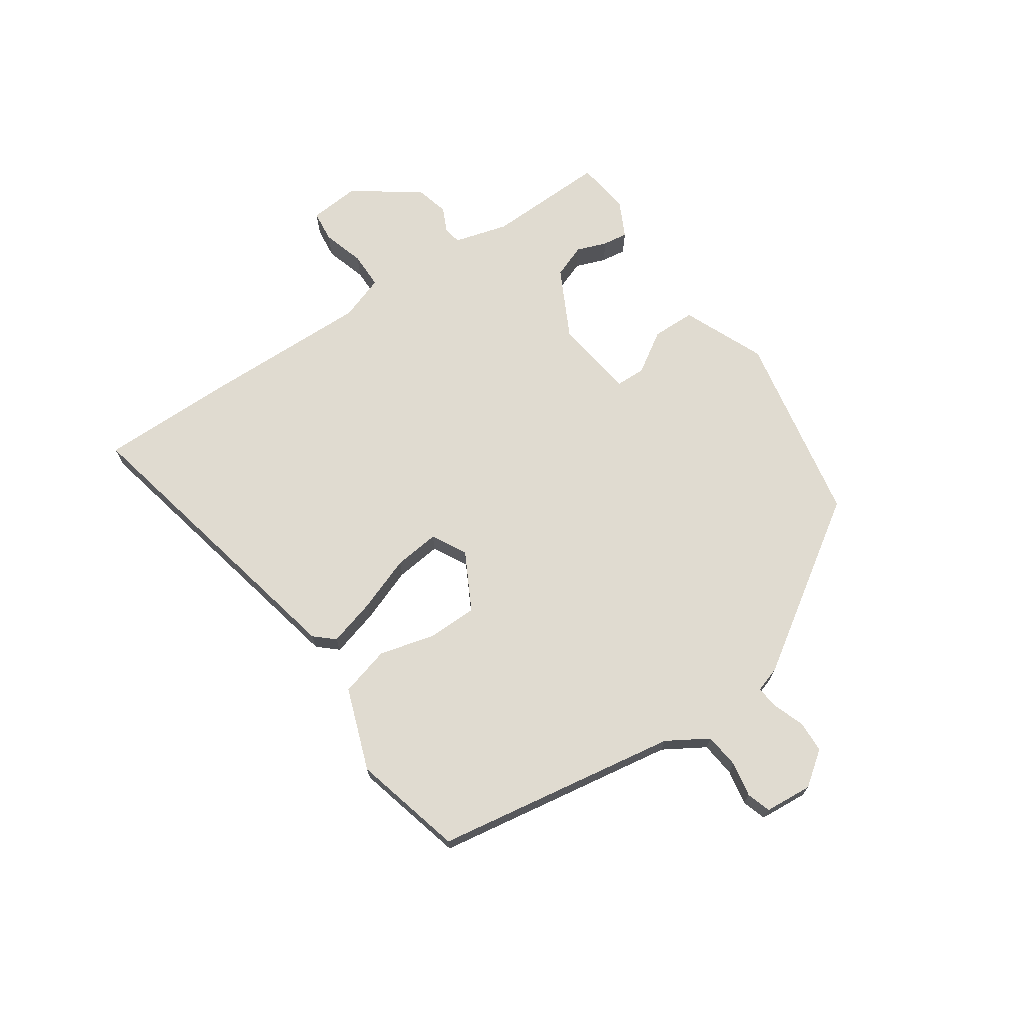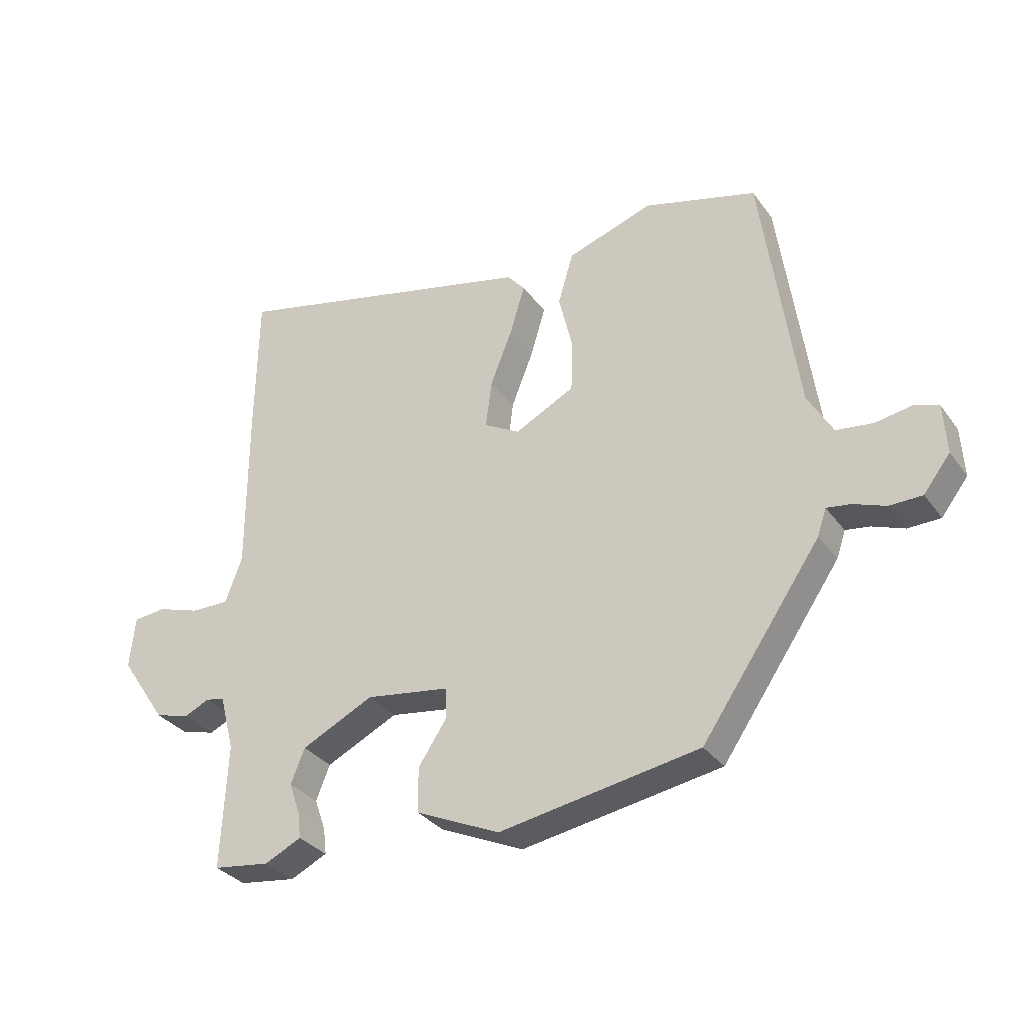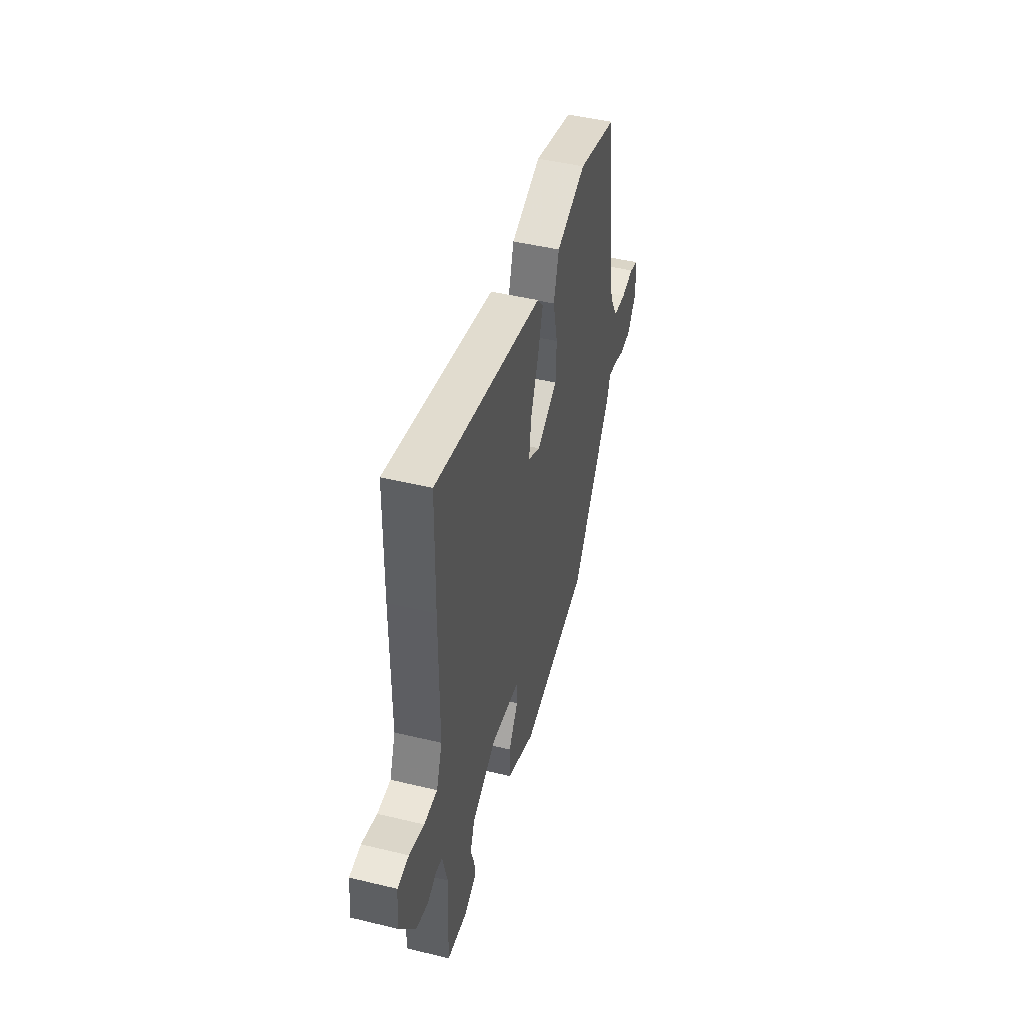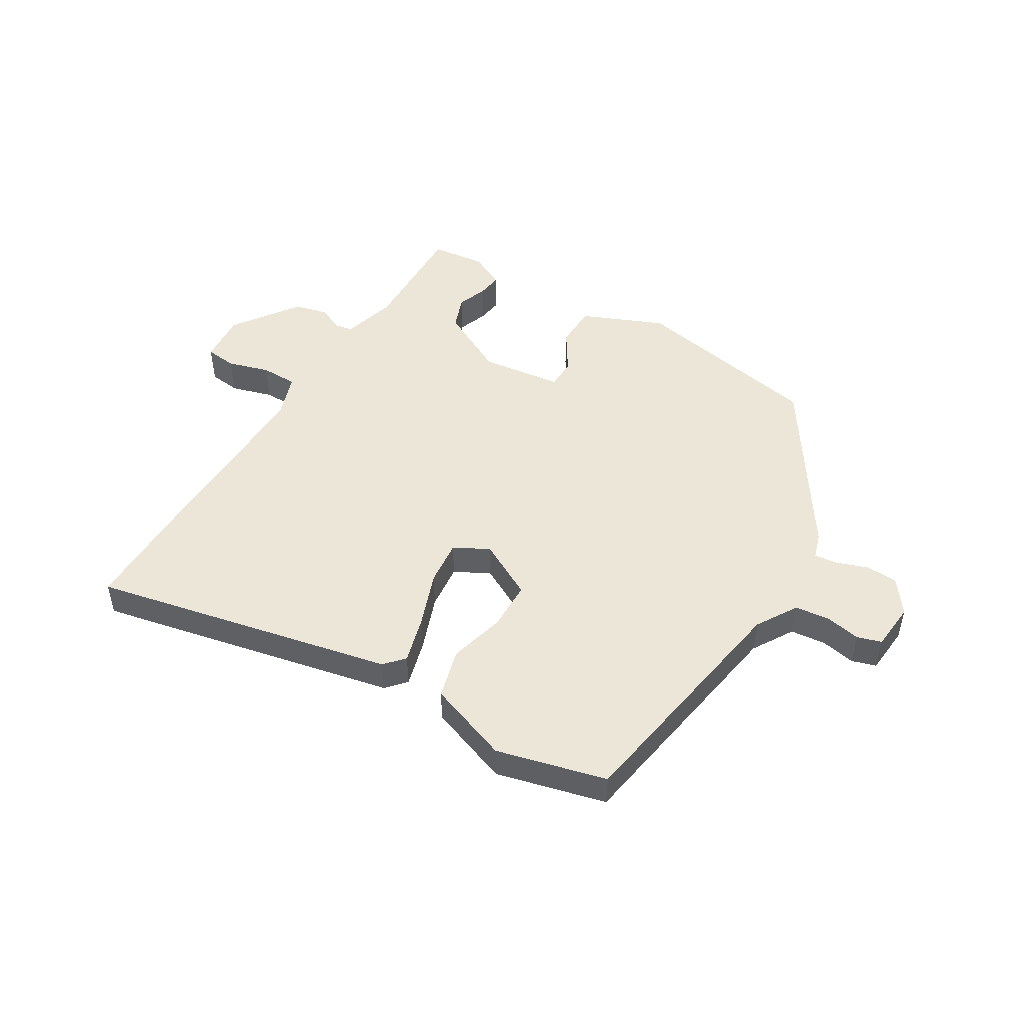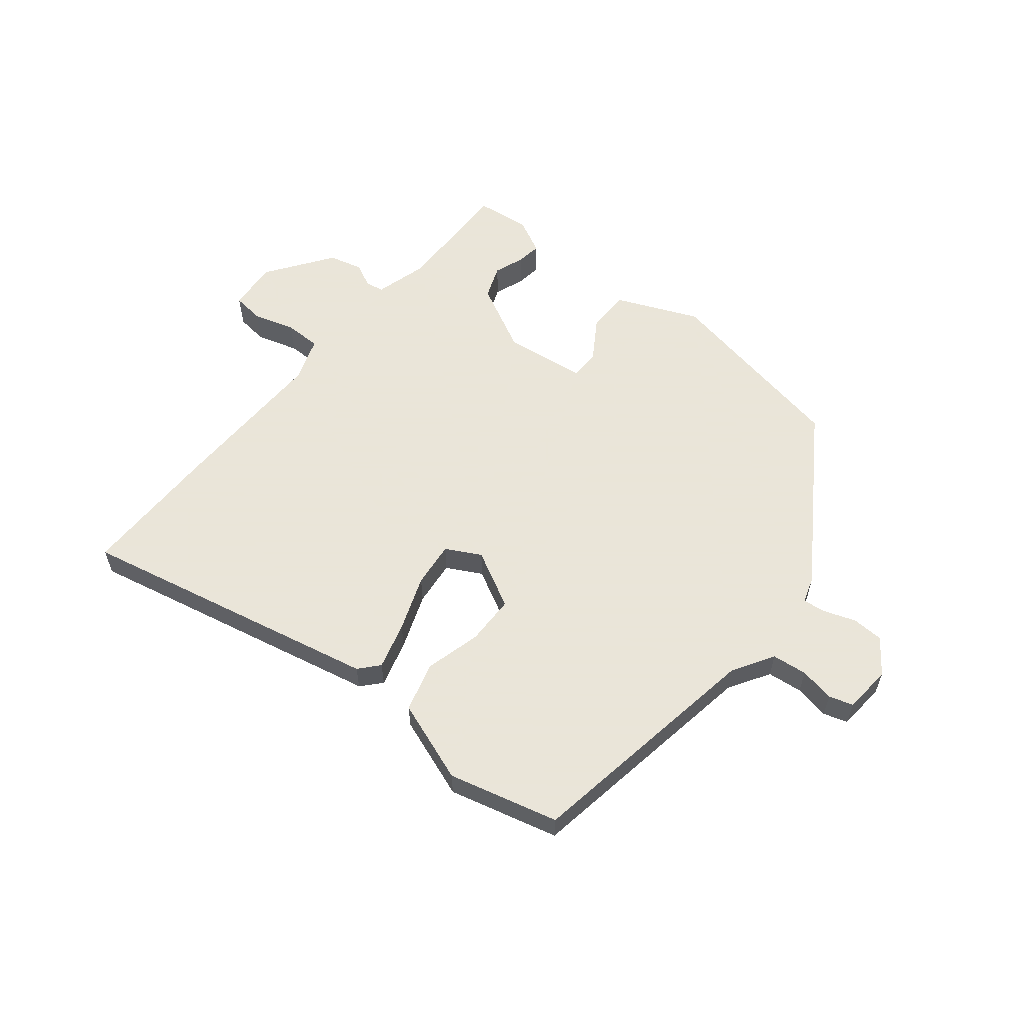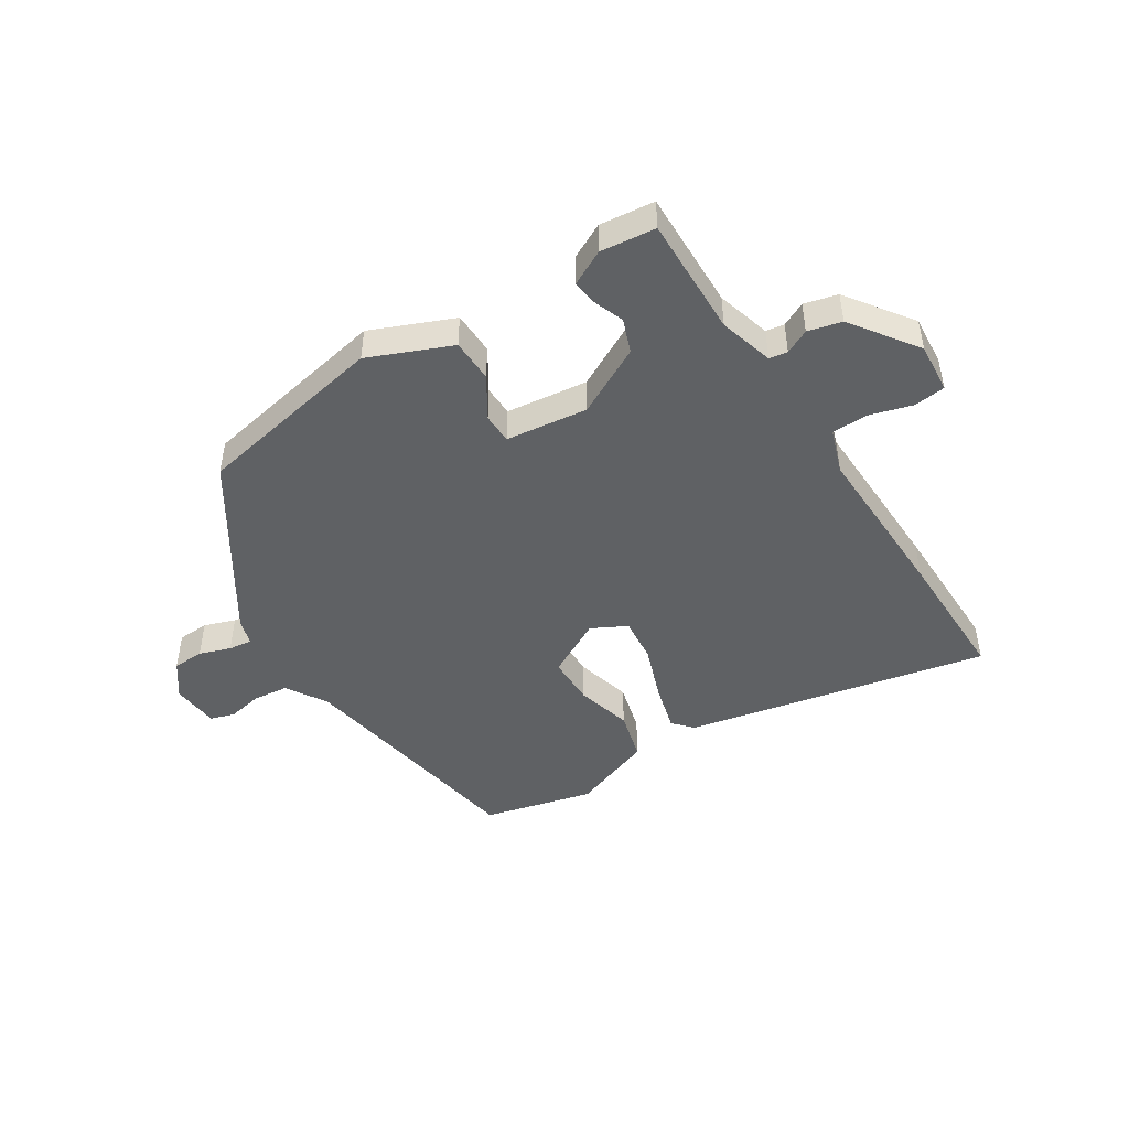
<metadata>
{"format":"obj","ext":"obj","renderer":"f3d","projection":"perspective","resolution":1024,"background":"white","views":[{"elev":70.1,"azim":56.9,"up":"+Y"},{"elev":-32.1,"azim":30.0,"up":"+Z"},{"elev":46.6,"azim":-74.6,"up":"+Z"},{"elev":49.0,"azim":32.4,"up":"+Y"},{"elev":58.6,"azim":40.2,"up":"+Y"},{"elev":-46.7,"azim":-146.0,"up":"+Y"}]}
</metadata>
<code>
v 0.33 0.07 -0.456
v 0 0.07 -0.511
v -0.139 0.07 -0.448
v -0.139 0.07 -0.374
v -0.093 0.07 -0.305
v -0.093 0.07 -0.253
v -0.232 0.07 -0.232
v -0.351 0.07 -0.29
v -0.374 0.07 -0.347
v -0.356 0.07 -0.399
v -0.351 0.07 -0.442
v -0.412 0.07 -0.471
v -0.506 0.07 -0.458
v -0.496 0.07 -0.253
v -0.52 0.07 -0.16
v -0.551 0.07 -0.154
v -0.593 0.07 -0.173
v -0.65 0.07 -0.157
v -0.727 0.07 -0.043
v -0.718 0.07 0.043
v -0.664 0.07 0.048
v -0.593 0.07 0.025
v -0.53 0.07 0.024
v -0.502 0.07 0.1
v -0.502 0.07 0.381
v -0.498 0.07 0.617
v 0.016 0.07 0.495
v 0.045 0.07 0.461
v 0.021 0.07 0.381
v -0.016 0.07 0.287
v -0.026 0.07 0.209
v 0.033 0.07 0.176
v 0.132 0.07 0.226
v 0.135 0.07 0.311
v 0.112 0.07 0.407
v 0.137 0.07 0.492
v 0.279 0.07 0.54
v 0.466 0.07 0.488
v 0.525 0.07 0.069
v 0.566 0.07 -0.002
v 0.626 0.07 -0.01
v 0.686 0.07 0
v 0.727 0.07 -0.014
v 0.732 0.07 -0.096
v 0.688 0.07 -0.153
v 0.634 0.07 -0.154
v 0.581 0.07 -0.134
v 0.541 0.07 -0.128
v 0.526 0.07 -0.172
v 0.33 0 -0.456
v 0 0 -0.511
v -0.139 0 -0.448
v -0.139 0 -0.374
v -0.093 0 -0.305
v -0.093 0 -0.253
v -0.232 0 -0.232
v -0.351 0 -0.29
v -0.374 0 -0.347
v -0.356 0 -0.399
v -0.351 0 -0.442
v -0.412 0 -0.471
v -0.506 0 -0.458
v -0.496 0 -0.253
v -0.52 0 -0.16
v -0.551 0 -0.154
v -0.593 0 -0.173
v -0.65 0 -0.157
v -0.727 0 -0.043
v -0.718 0 0.043
v -0.664 0 0.048
v -0.593 0 0.025
v -0.53 0 0.024
v -0.502 0 0.1
v -0.502 0 0.381
v -0.498 0 0.617
v 0.016 0 0.495
v 0.045 0 0.461
v 0.021 0 0.381
v -0.016 0 0.287
v -0.026 0 0.209
v 0.033 0 0.176
v 0.132 0 0.226
v 0.135 0 0.311
v 0.112 0 0.407
v 0.137 0 0.492
v 0.279 0 0.54
v 0.466 0 0.488
v 0.525 0 0.069
v 0.566 0 -0.002
v 0.626 0 -0.01
v 0.686 0 0
v 0.727 0 -0.014
v 0.732 0 -0.096
v 0.688 0 -0.153
v 0.634 0 -0.154
v 0.581 0 -0.134
v 0.541 0 -0.128
v 0.526 0 -0.172
f 48 49 1 2
f 44 45 46 47
f 44 47 48
f 41 42 43 44
f 40 41 44 48
f 39 40 48 2
f 34 35 36 37
f 33 34 37 38
f 27 28 29 30
f 25 26 27 30
f 24 25 30 31
f 23 24 31 32
f 19 20 21 22
f 19 22 23
f 16 17 18 19
f 15 16 19 23
f 14 15 23 32
f 9 10 11 12
f 9 12 13 14
f 2 3 4 5
f 2 5 6
f 33 38 39 2
f 8 9 14
f 7 8 14 32
f 6 7 32 33
f 2 6 33
f 51 50 98 97
f 96 95 94 93
f 97 96 93
f 93 92 91 90
f 97 93 90 89
f 51 97 89 88
f 86 85 84 83
f 87 86 83 82
f 79 78 77 76
f 79 76 75 74
f 80 79 74 73
f 81 80 73 72
f 71 70 69 68
f 72 71 68
f 68 67 66 65
f 72 68 65 64
f 81 72 64 63
f 61 60 59 58
f 63 62 61 58
f 54 53 52 51
f 55 54 51
f 51 88 87 82
f 63 58 57
f 81 63 57 56
f 82 81 56 55
f 82 55 51
f 1 50 51 2
f 2 51 52 3
f 3 52 53 4
f 4 53 54 5
f 5 54 55 6
f 6 55 56 7
f 7 56 57 8
f 8 57 58 9
f 9 58 59 10
f 10 59 60 11
f 11 60 61 12
f 12 61 62 13
f 13 62 63 14
f 14 63 64 15
f 15 64 65 16
f 16 65 66 17
f 17 66 67 18
f 18 67 68 19
f 19 68 69 20
f 20 69 70 21
f 21 70 71 22
f 22 71 72 23
f 23 72 73 24
f 24 73 74 25
f 25 74 75 26
f 26 75 76 27
f 27 76 77 28
f 28 77 78 29
f 29 78 79 30
f 30 79 80 31
f 31 80 81 32
f 32 81 82 33
f 33 82 83 34
f 34 83 84 35
f 35 84 85 36
f 36 85 86 37
f 37 86 87 38
f 38 87 88 39
f 39 88 89 40
f 40 89 90 41
f 41 90 91 42
f 42 91 92 43
f 43 92 93 44
f 44 93 94 45
f 45 94 95 46
f 46 95 96 47
f 47 96 97 48
f 48 97 98 49
f 49 98 50 1

</code>
